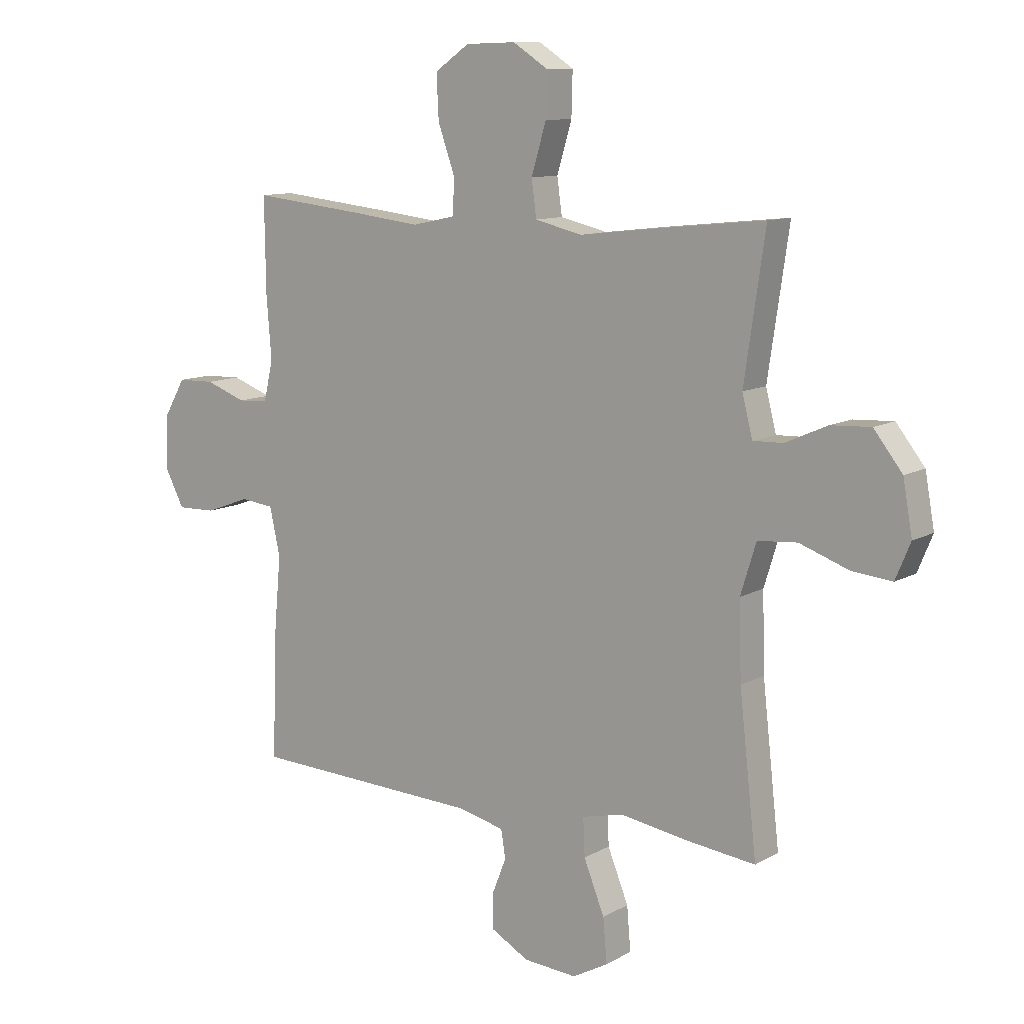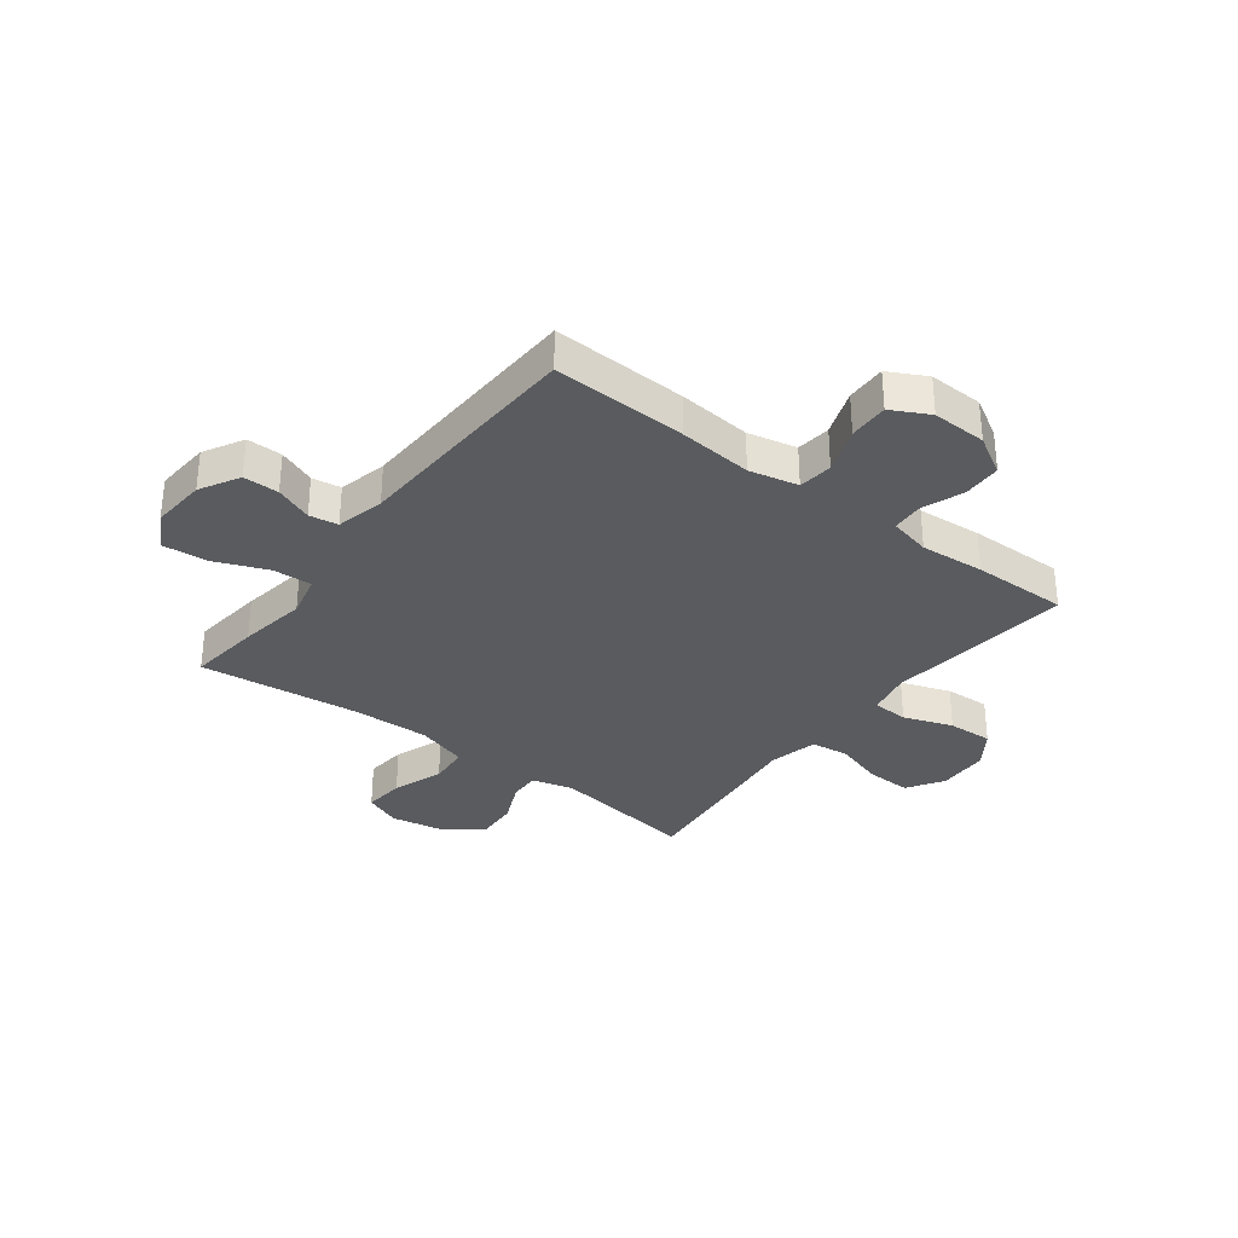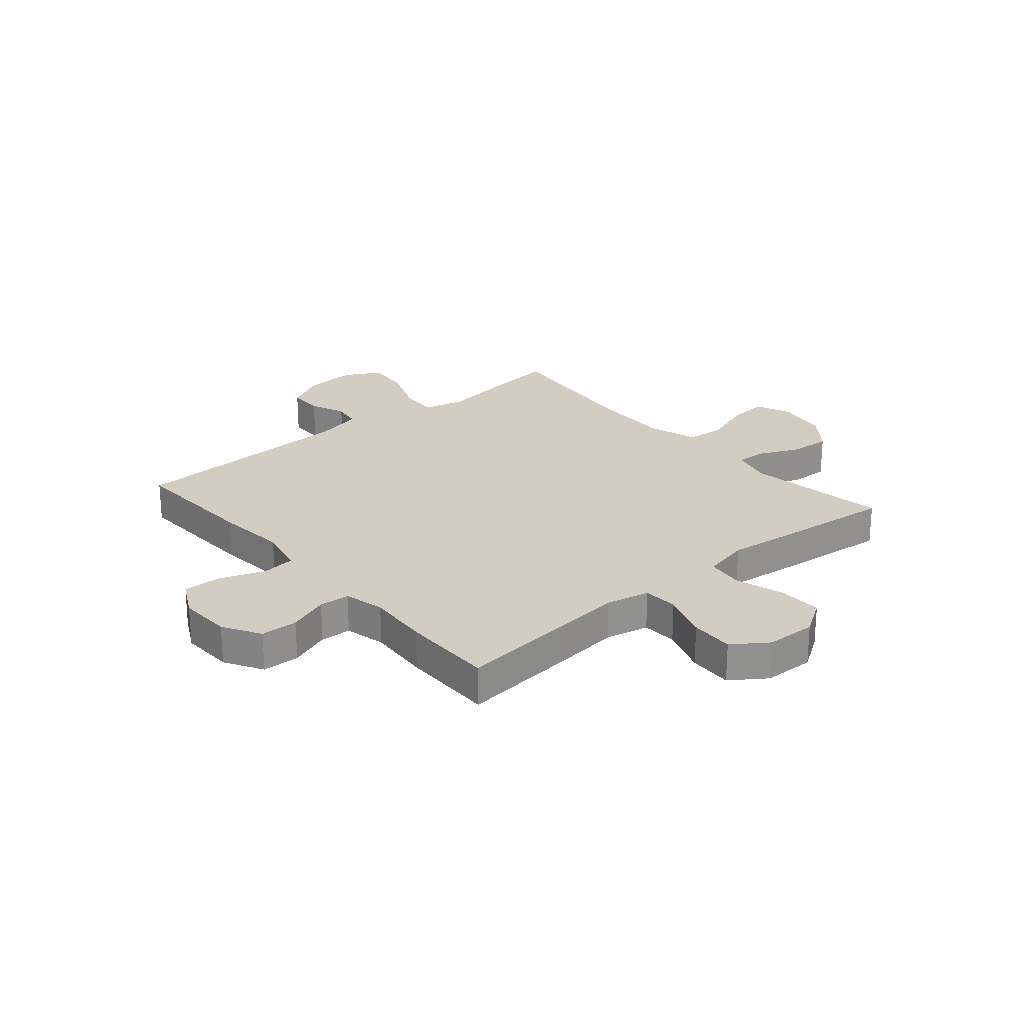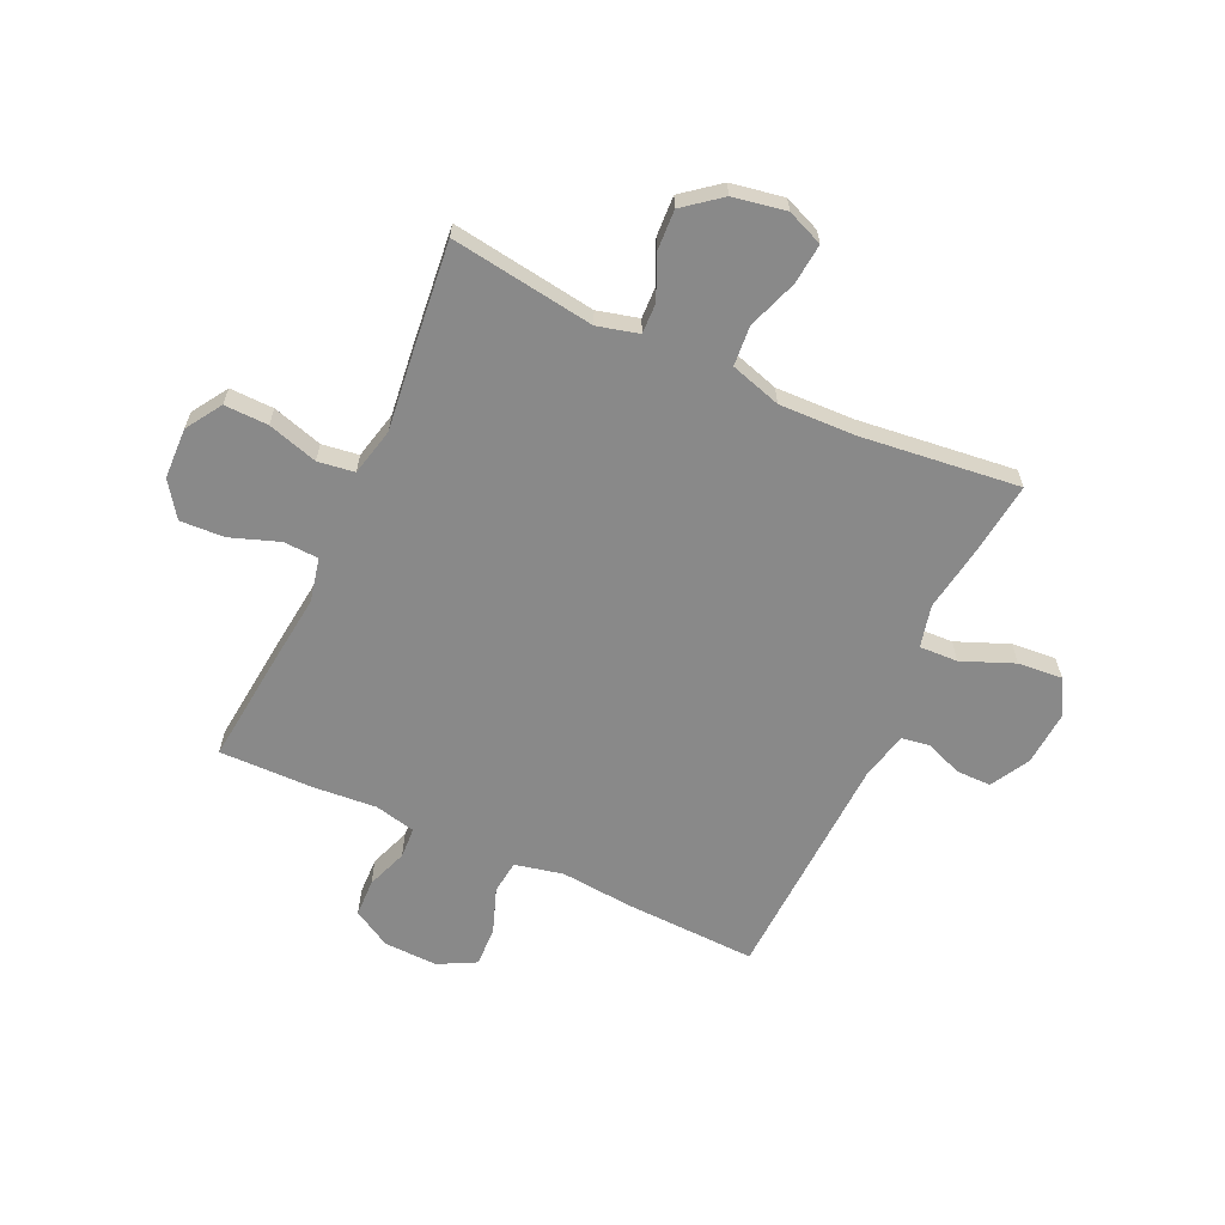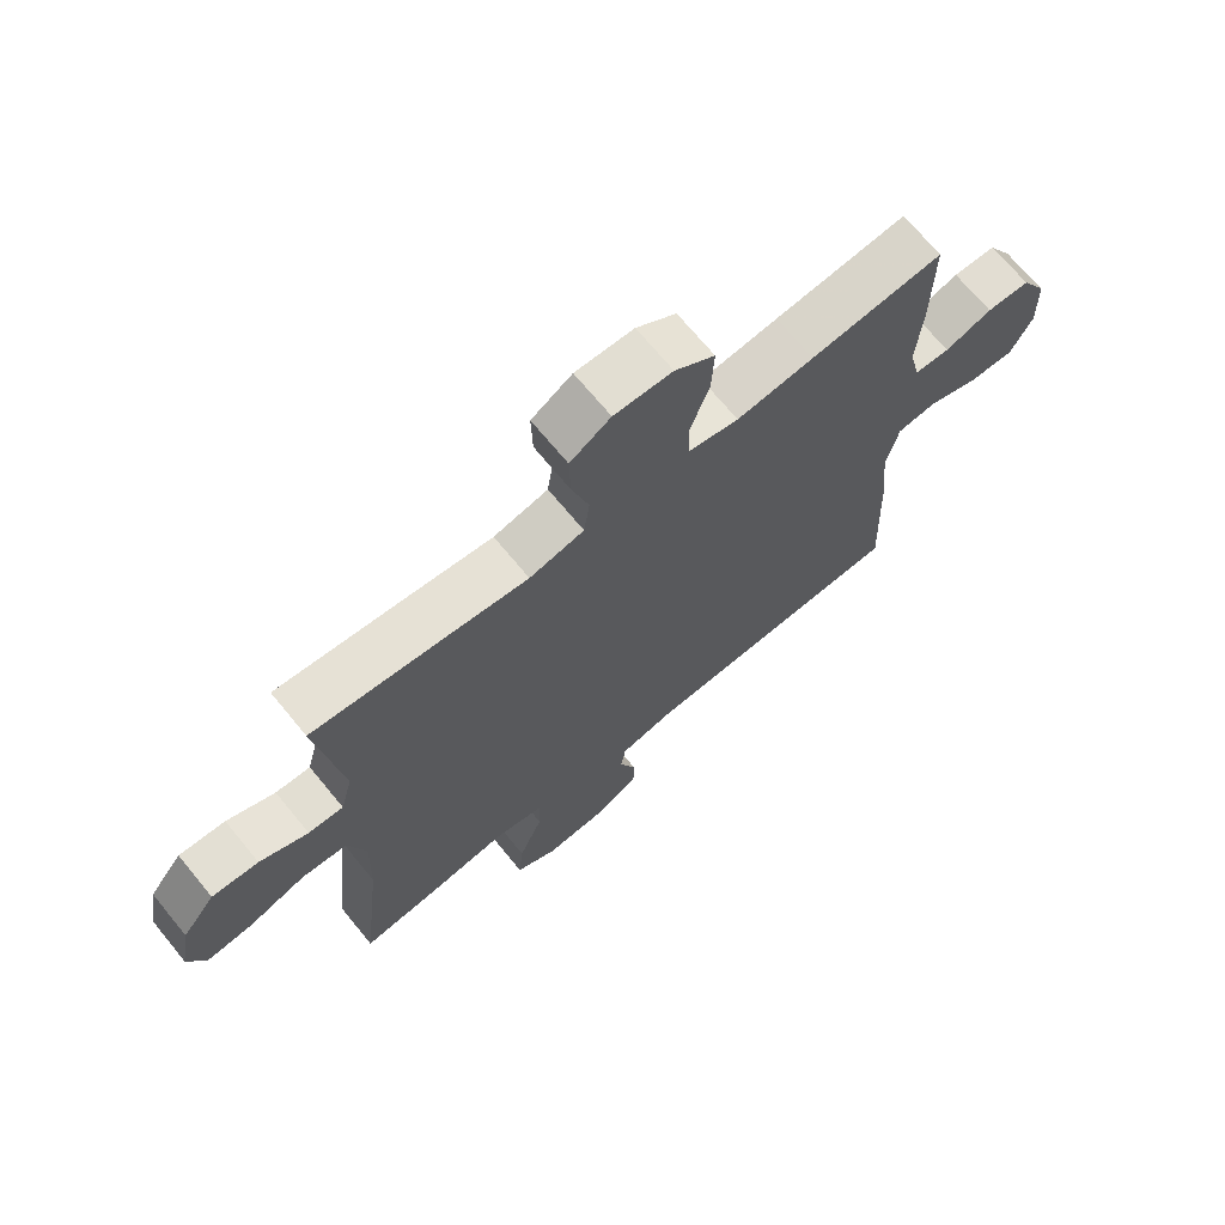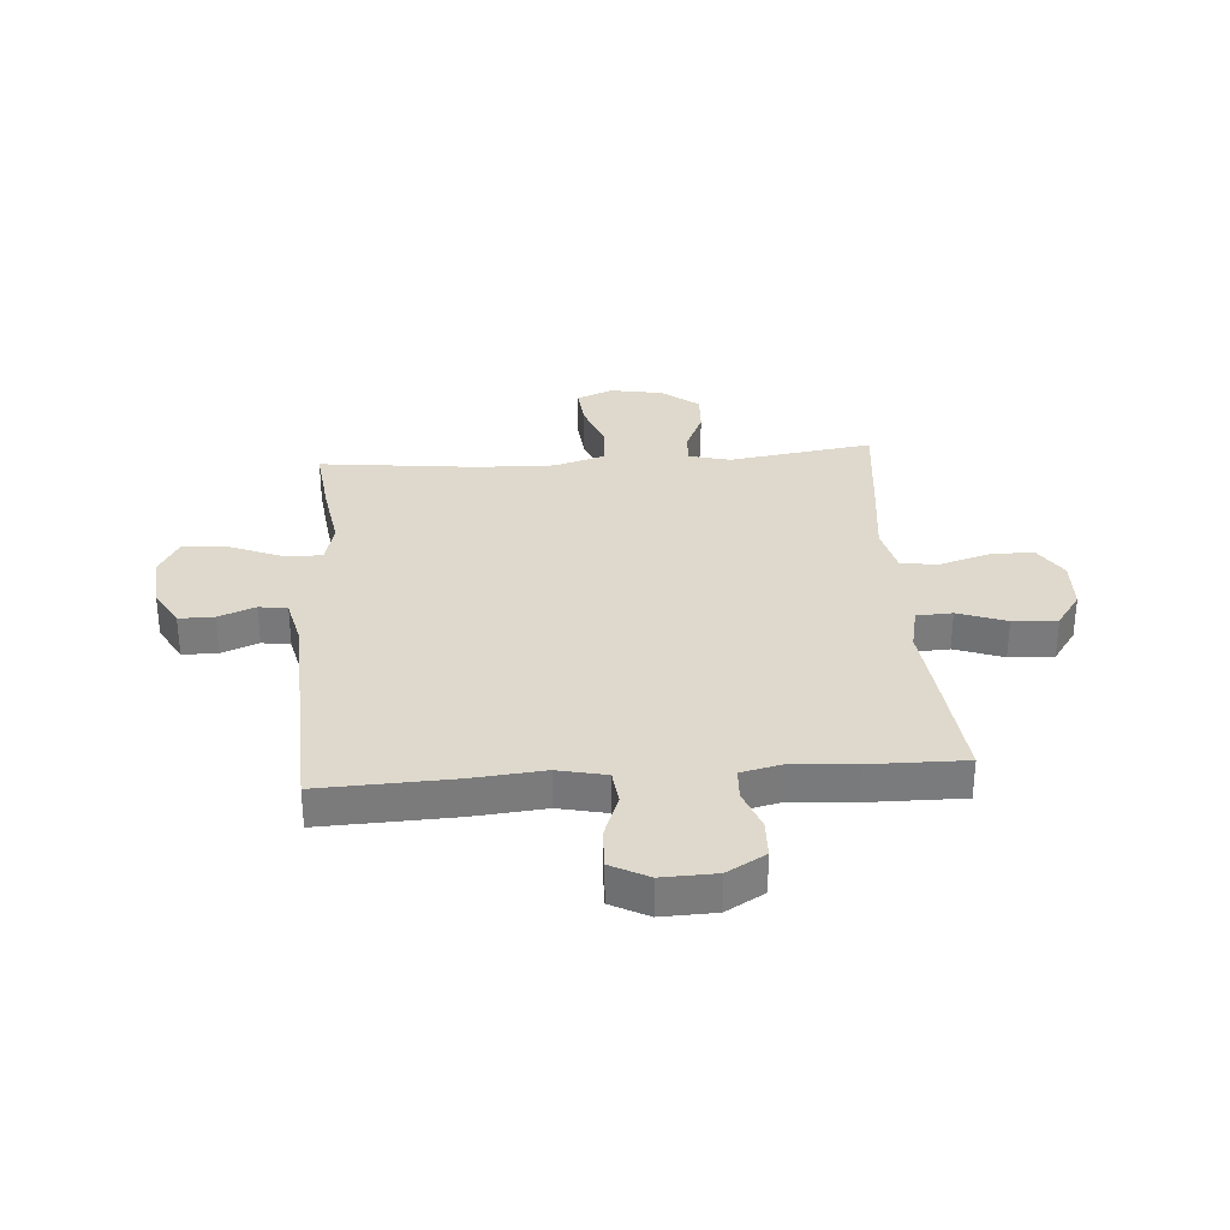
<metadata>
{"format":"obj","ext":"obj","renderer":"f3d","projection":"perspective","resolution":1024,"background":"white","views":[{"elev":10.8,"azim":36.4,"up":"+Z"},{"elev":-32.7,"azim":-127.3,"up":"+Y"},{"elev":24.4,"azim":-40.5,"up":"+Y"},{"elev":-63.0,"azim":65.3,"up":"+Y"},{"elev":69.6,"azim":140.6,"up":"+Z"},{"elev":31.9,"azim":-94.2,"up":"+Y"}]}
</metadata>
<code>
v 0.5 0.07 -0.5
v 0.371 0.07 -0.485
v 0.25 0.07 -0.466
v 0.174 0.07 -0.484
v 0.177 0.07 -0.553
v 0.215 0.07 -0.647
v 0.222 0.07 -0.727
v 0.157 0.07 -0.763
v 0.059 0.07 -0.756
v -0.011 0.07 -0.717
v -0.011 0.07 -0.654
v 0.015 0.07 -0.588
v 0.007 0.07 -0.537
v -0.079 0.07 -0.517
v -0.5 0.07 -0.5
v -0.491 0.07 -0.261
v -0.479 0.07 -0.131
v -0.498 0.07 -0.044
v -0.559 0.07 -0.037
v -0.641 0.07 -0.067
v -0.712 0.07 -0.069
v -0.747 0.07 -0.002
v -0.744 0.07 0.095
v -0.704 0.07 0.164
v -0.636 0.07 0.166
v -0.562 0.07 0.139
v -0.506 0.07 0.142
v -0.489 0.07 0.216
v -0.498 0.07 0.33
v -0.5 0.07 0.5
v -0.291 0.07 0.478
v -0.169 0.07 0.464
v -0.09 0.07 0.481
v -0.087 0.07 0.545
v -0.118 0.07 0.632
v -0.122 0.07 0.712
v -0.059 0.07 0.756
v 0.033 0.07 0.759
v 0.097 0.07 0.718
v 0.095 0.07 0.639
v 0.068 0.07 0.549
v 0.077 0.07 0.483
v 0.163 0.07 0.463
v 0.291 0.07 0.478
v 0.5 0.07 0.5
v 0.462 0.07 0.241
v 0.481 0.07 0.167
v 0.536 0.07 0.169
v 0.612 0.07 0.203
v 0.685 0.07 0.207
v 0.737 0.07 0.141
v 0.754 0.07 0.046
v 0.727 0.07 -0.019
v 0.654 0.07 -0.012
v 0.564 0.07 0.02
v 0.492 0.07 0.014
v 0.464 0.07 -0.077
v 0.468 0.07 -0.216
v 0.5 0 -0.5
v 0.371 0 -0.485
v 0.25 0 -0.466
v 0.174 0 -0.484
v 0.177 0 -0.553
v 0.215 0 -0.647
v 0.222 0 -0.727
v 0.157 0 -0.763
v 0.059 0 -0.756
v -0.011 0 -0.717
v -0.011 0 -0.654
v 0.015 0 -0.588
v 0.007 0 -0.537
v -0.079 0 -0.517
v -0.5 0 -0.5
v -0.491 0 -0.261
v -0.479 0 -0.131
v -0.498 0 -0.044
v -0.559 0 -0.037
v -0.641 0 -0.067
v -0.712 0 -0.069
v -0.747 0 -0.002
v -0.744 0 0.095
v -0.704 0 0.164
v -0.636 0 0.166
v -0.562 0 0.139
v -0.506 0 0.142
v -0.489 0 0.216
v -0.498 0 0.33
v -0.5 0 0.5
v -0.291 0 0.478
v -0.169 0 0.464
v -0.09 0 0.481
v -0.087 0 0.545
v -0.118 0 0.632
v -0.122 0 0.712
v -0.059 0 0.756
v 0.033 0 0.759
v 0.097 0 0.718
v 0.095 0 0.639
v 0.068 0 0.549
v 0.077 0 0.483
v 0.163 0 0.463
v 0.291 0 0.478
v 0.5 0 0.5
v 0.462 0 0.241
v 0.481 0 0.167
v 0.536 0 0.169
v 0.612 0 0.203
v 0.685 0 0.207
v 0.737 0 0.141
v 0.754 0 0.046
v 0.727 0 -0.019
v 0.654 0 -0.012
v 0.564 0 0.02
v 0.492 0 0.014
v 0.464 0 -0.077
v 0.468 0 -0.216
f 52 53 54 55
f 52 55 56
f 51 52 56
f 48 49 50 51
f 47 48 51 56
f 46 47 56 57
f 43 44 45 46
f 42 43 46 57
f 38 39 40 41
f 38 41 42
f 37 38 42
f 34 35 36 37
f 33 34 37 42
f 32 33 42 57
f 28 29 30 31
f 27 28 31 32
f 23 24 25 26
f 23 26 27
f 22 23 27
f 19 20 21 22
f 18 19 22 27
f 17 18 27 32
f 14 15 16 17
f 13 14 17 32
f 9 10 11 12
f 9 12 13
f 5 6 7 8
f 4 5 8 9
f 58 1 2 3
f 58 3 4
f 57 58 4
f 32 57 4
f 4 9 13 32
f 113 112 111 110
f 114 113 110
f 114 110 109
f 109 108 107 106
f 114 109 106 105
f 115 114 105 104
f 104 103 102 101
f 115 104 101 100
f 99 98 97 96
f 100 99 96
f 100 96 95
f 95 94 93 92
f 100 95 92 91
f 115 100 91 90
f 89 88 87 86
f 90 89 86 85
f 84 83 82 81
f 85 84 81
f 85 81 80
f 80 79 78 77
f 85 80 77 76
f 90 85 76 75
f 75 74 73 72
f 90 75 72 71
f 70 69 68 67
f 71 70 67
f 66 65 64 63
f 67 66 63 62
f 61 60 59 116
f 62 61 116
f 62 116 115
f 62 115 90
f 90 71 67 62
f 1 59 60 2
f 2 60 61 3
f 3 61 62 4
f 4 62 63 5
f 5 63 64 6
f 6 64 65 7
f 7 65 66 8
f 8 66 67 9
f 9 67 68 10
f 10 68 69 11
f 11 69 70 12
f 12 70 71 13
f 13 71 72 14
f 14 72 73 15
f 15 73 74 16
f 16 74 75 17
f 17 75 76 18
f 18 76 77 19
f 19 77 78 20
f 20 78 79 21
f 21 79 80 22
f 22 80 81 23
f 23 81 82 24
f 24 82 83 25
f 25 83 84 26
f 26 84 85 27
f 27 85 86 28
f 28 86 87 29
f 29 87 88 30
f 30 88 89 31
f 31 89 90 32
f 32 90 91 33
f 33 91 92 34
f 34 92 93 35
f 35 93 94 36
f 36 94 95 37
f 37 95 96 38
f 38 96 97 39
f 39 97 98 40
f 40 98 99 41
f 41 99 100 42
f 42 100 101 43
f 43 101 102 44
f 44 102 103 45
f 45 103 104 46
f 46 104 105 47
f 47 105 106 48
f 48 106 107 49
f 49 107 108 50
f 50 108 109 51
f 51 109 110 52
f 52 110 111 53
f 53 111 112 54
f 54 112 113 55
f 55 113 114 56
f 56 114 115 57
f 57 115 116 58
f 58 116 59 1

</code>
